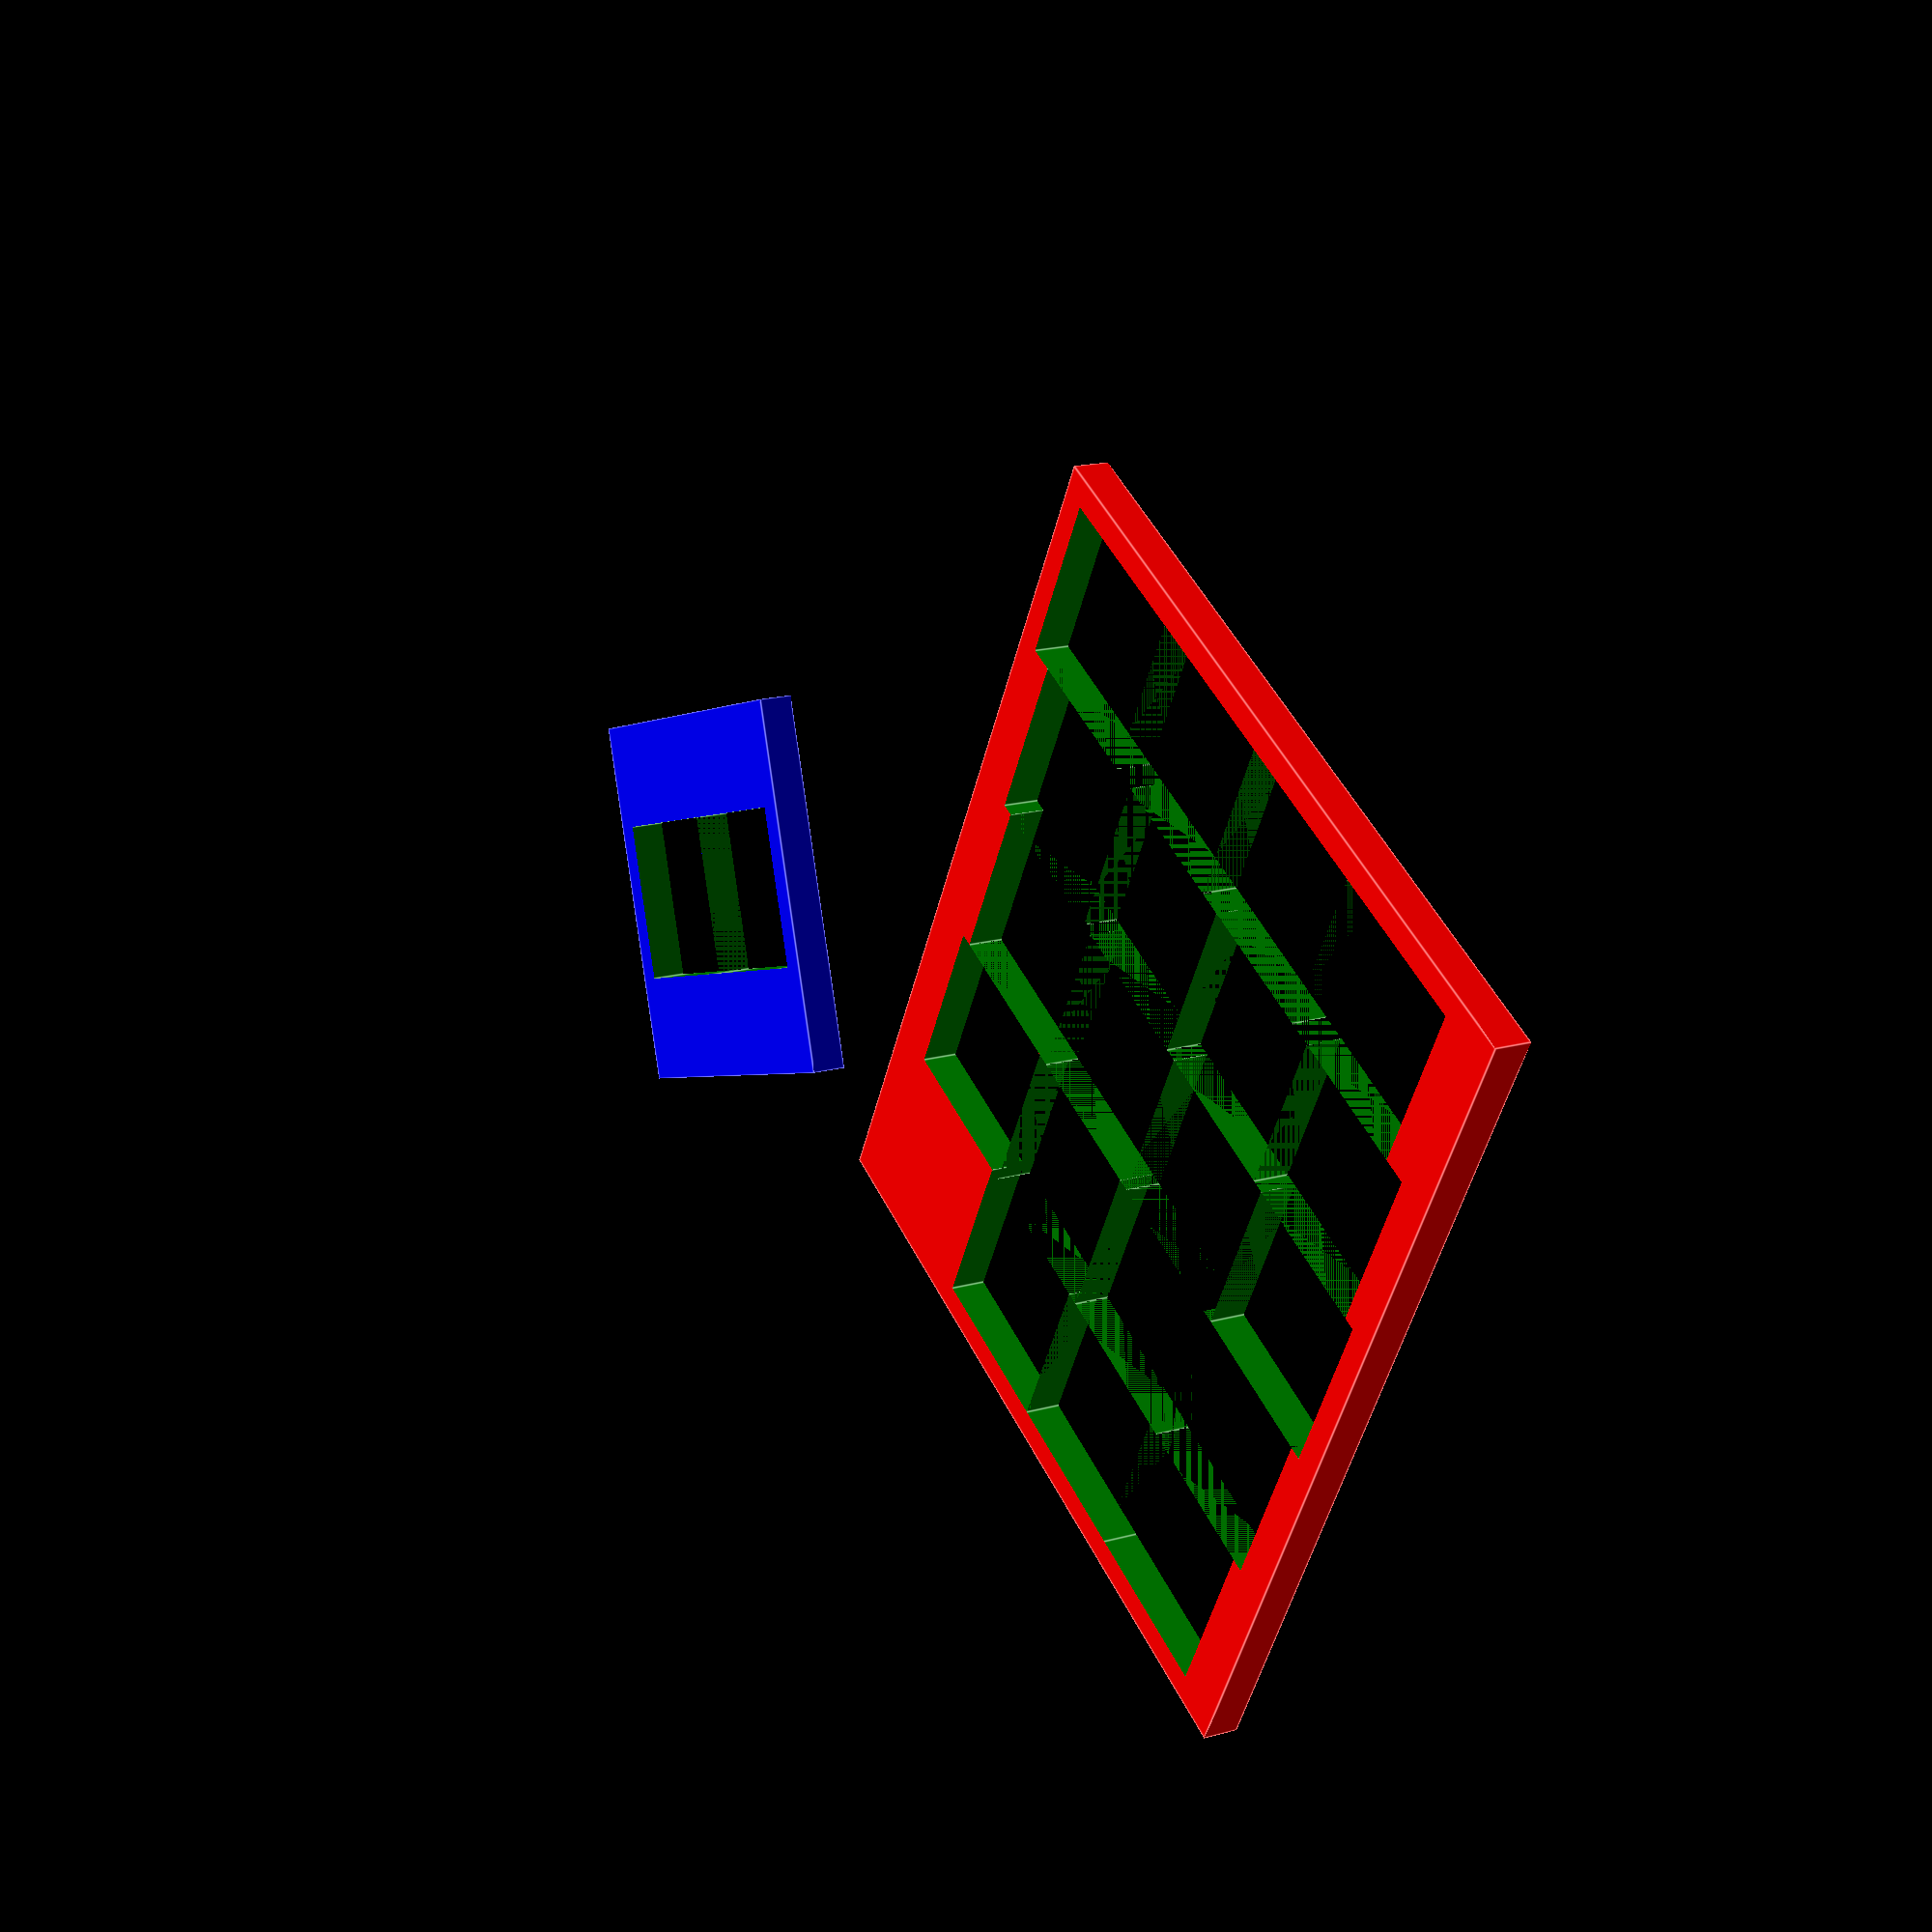
<openscad>
difference() {
	union() {
		cube(size = [0, 0, 0]);
		color(alpha = 1.0, c = "red") {
			translate(v = [0.0, 0.0, 0]) {
				rotate(a = [0, 0, -0.0]) {
					cube(size = [86.7, 101.25, 4]);
				}
			}
		}
		color(alpha = 1.0, c = "blue") {
			translate(v = [100.0, 100.0, 0]) {
				rotate(a = [0, 0, -45.0]) {
					cube(size = [44.1, 44.1, 4]);
				}
			}
		}
	}
	union() {
		cube(size = [0, 0, 0]);
		translate(v = [0.0, 0.0, 0]) {
			rotate(a = [0, 0, -0.0]) {
				union() {
					cube(size = [0, 0, 0]);
					translate(v = [7.5, 3.0, 0]) {
						color(alpha = 1.0, c = "green") {
							translate(v = [2.5250000000000004, 2.5250000000000004, 0]) {
								translate(v = [-2.5250000000000004, -2.5250000000000004, -2.5]) {
									cube(size = [19.05, 19.05, 9]);
								}
							}
						}
					}
					translate(v = [26.55, 3.0, 0]) {
						color(alpha = 1.0, c = "green") {
							translate(v = [2.5250000000000004, 2.5250000000000004, 0]) {
								translate(v = [-2.5250000000000004, -2.5250000000000004, -2.5]) {
									cube(size = [19.05, 19.05, 9]);
								}
							}
						}
					}
					translate(v = [45.6, 3.0, 0]) {
						color(alpha = 1.0, c = "green") {
							translate(v = [2.5250000000000004, 2.5250000000000004, 0]) {
								translate(v = [-2.5250000000000004, -2.5250000000000004, -2.5]) {
									cube(size = [19.05, 19.05, 9]);
								}
							}
						}
					}
					translate(v = [64.65, 3.0, 0]) {
						color(alpha = 1.0, c = "green") {
							translate(v = [2.5250000000000004, 2.5250000000000004, 0]) {
								translate(v = [-2.5250000000000004, -2.5250000000000004, -2.5]) {
									cube(size = [19.05, 19.05, 9]);
								}
							}
						}
					}
					translate(v = [4.5, 22.05, 0]) {
						color(alpha = 1.0, c = "green") {
							translate(v = [2.5250000000000004, 2.5250000000000004, 0]) {
								translate(v = [-2.5250000000000004, -2.5250000000000004, -2.5]) {
									cube(size = [19.05, 19.05, 9]);
								}
							}
						}
					}
					translate(v = [23.55, 22.05, 0]) {
						color(alpha = 1.0, c = "green") {
							translate(v = [2.5250000000000004, 2.5250000000000004, 0]) {
								translate(v = [-2.5250000000000004, -2.5250000000000004, -2.5]) {
									cube(size = [19.05, 19.05, 9]);
								}
							}
						}
					}
					translate(v = [42.6, 22.05, 0]) {
						color(alpha = 1.0, c = "green") {
							translate(v = [2.5250000000000004, 2.5250000000000004, 0]) {
								translate(v = [-2.5250000000000004, -2.5250000000000004, -2.5]) {
									cube(size = [19.05, 19.05, 9]);
								}
							}
						}
					}
					translate(v = [61.650000000000006, 22.05, 0]) {
						color(alpha = 1.0, c = "green") {
							translate(v = [2.5250000000000004, 2.5250000000000004, 0]) {
								translate(v = [-2.5250000000000004, -2.5250000000000004, -2.5]) {
									cube(size = [19.05, 19.05, 9]);
								}
							}
						}
					}
					translate(v = [3.0, 41.1, 0]) {
						color(alpha = 1.0, c = "green") {
							translate(v = [2.5250000000000004, 2.5250000000000004, 0]) {
								translate(v = [-2.5250000000000004, -2.5250000000000004, -2.5]) {
									cube(size = [19.05, 19.05, 9]);
								}
							}
						}
					}
					translate(v = [22.05, 41.1, 0]) {
						color(alpha = 1.0, c = "green") {
							translate(v = [2.5250000000000004, 2.5250000000000004, 0]) {
								translate(v = [-2.5250000000000004, -2.5250000000000004, -2.5]) {
									cube(size = [19.05, 19.05, 9]);
								}
							}
						}
					}
					translate(v = [41.1, 41.1, 0]) {
						color(alpha = 1.0, c = "green") {
							translate(v = [2.5250000000000004, 2.5250000000000004, 0]) {
								translate(v = [-2.5250000000000004, -2.5250000000000004, -2.5]) {
									cube(size = [19.05, 19.05, 9]);
								}
							}
						}
					}
					translate(v = [60.150000000000006, 41.1, 0]) {
						color(alpha = 1.0, c = "green") {
							translate(v = [2.5250000000000004, 2.5250000000000004, 0]) {
								translate(v = [-2.5250000000000004, -2.5250000000000004, -2.5]) {
									cube(size = [19.05, 19.05, 9]);
								}
							}
						}
					}
					translate(v = [4.5, 60.150000000000006, 0]) {
						color(alpha = 1.0, c = "green") {
							translate(v = [2.5250000000000004, 2.5250000000000004, 0]) {
								translate(v = [-2.5250000000000004, -2.5250000000000004, -2.5]) {
									cube(size = [19.05, 19.05, 9]);
								}
							}
						}
					}
					translate(v = [23.55, 60.150000000000006, 0]) {
						color(alpha = 1.0, c = "green") {
							translate(v = [2.5250000000000004, 2.5250000000000004, 0]) {
								translate(v = [-2.5250000000000004, -2.5250000000000004, -2.5]) {
									cube(size = [19.05, 19.05, 9]);
								}
							}
						}
					}
					translate(v = [42.6, 60.150000000000006, 0]) {
						color(alpha = 1.0, c = "green") {
							translate(v = [2.5250000000000004, 2.5250000000000004, 0]) {
								translate(v = [-2.5250000000000004, -2.5250000000000004, -2.5]) {
									cube(size = [19.05, 19.05, 9]);
								}
							}
						}
					}
					translate(v = [61.650000000000006, 60.150000000000006, 0]) {
						color(alpha = 1.0, c = "green") {
							translate(v = [2.5250000000000004, 2.5250000000000004, 0]) {
								translate(v = [-2.5250000000000004, -2.5250000000000004, -2.5]) {
									cube(size = [19.05, 19.05, 9]);
								}
							}
						}
					}
					translate(v = [6.0, 79.2, 0]) {
						color(alpha = 1.0, c = "green") {
							translate(v = [2.5250000000000004, 2.5250000000000004, 0]) {
								translate(v = [-2.5250000000000004, -2.5250000000000004, -2.5]) {
									cube(size = [19.05, 19.05, 9]);
								}
							}
						}
					}
					translate(v = [25.05, 79.2, 0]) {
						color(alpha = 1.0, c = "green") {
							translate(v = [2.5250000000000004, 2.5250000000000004, 0]) {
								translate(v = [-2.5250000000000004, -2.5250000000000004, -2.5]) {
									cube(size = [19.05, 19.05, 9]);
								}
							}
						}
					}
					translate(v = [44.1, 79.2, 0]) {
						color(alpha = 1.0, c = "green") {
							translate(v = [2.5250000000000004, 2.5250000000000004, 0]) {
								translate(v = [-2.5250000000000004, -2.5250000000000004, -2.5]) {
									cube(size = [19.05, 19.05, 9]);
								}
							}
						}
					}
				}
			}
		}
		translate(v = [100.0, 100.0, 0]) {
			rotate(a = [0, 0, -45.0]) {
				union() {
					cube(size = [0, 0, 0]);
					translate(v = [12.525, 3.0, 0]) {
						color(alpha = 1.0, c = "green") {
							translate(v = [2.5250000000000004, 2.5250000000000004, 0]) {
								translate(v = [-2.5250000000000004, -2.5250000000000004, -2.5]) {
									cube(size = [19.05, 19.05, 9]);
								}
							}
						}
					}
					translate(v = [12.525, 22.05, 0]) {
						color(alpha = 1.0, c = "green") {
							translate(v = [2.5250000000000004, 2.5250000000000004, 0]) {
								translate(v = [-2.5250000000000004, -2.5250000000000004, -2.5]) {
									cube(size = [19.05, 19.05, 9]);
								}
							}
						}
					}
				}
			}
		}
	}
}

</openscad>
<views>
elev=163.2 azim=28.2 roll=119.2 proj=p view=edges
</views>
